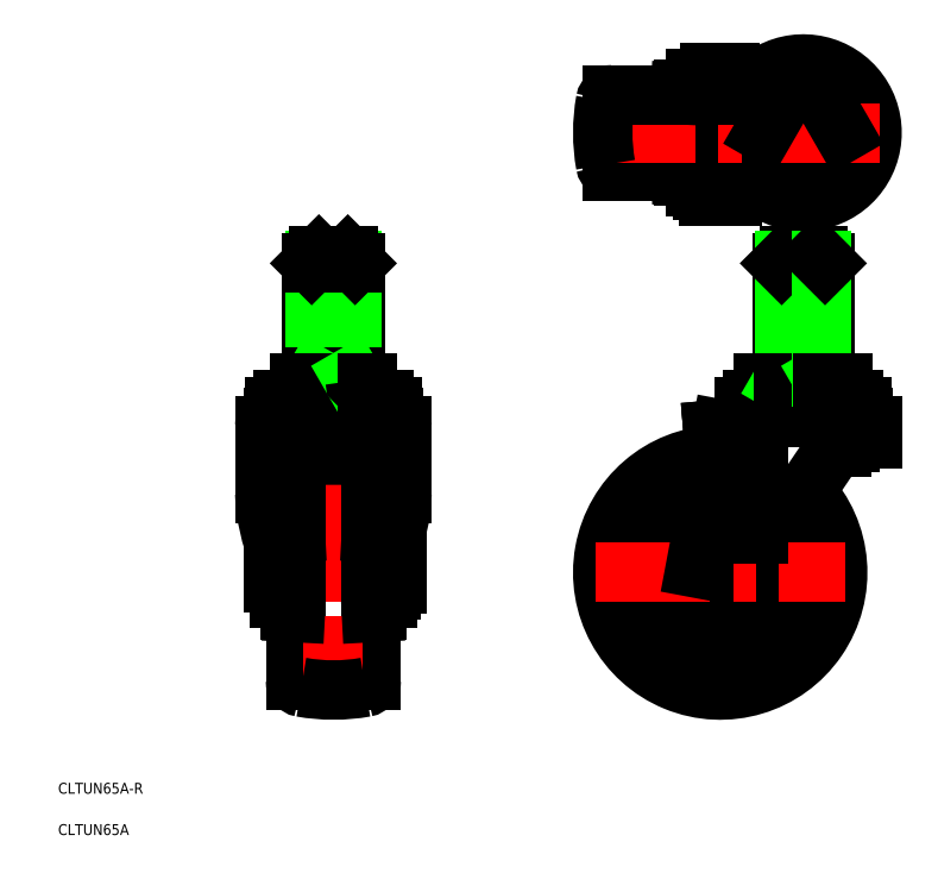
<metadata>
{"format":"dxf","ext":"dxf","renderer":"ezdxf+matplotlib","layout":"modelspace","background":"white","min_lineweight":24,"dpi":150}
</metadata>
<code>
0
SECTION
2
ENTITIES
0
LINE
8
CENTER
10
23
20
100.6
30
0
11
23
21
142.6
31
0
0
LINE
8
CENTER
10
-1.393e-12
20
102.1
30
0
11
-1.393e-12
21
140.1
31
0
0
CIRCLE
8
0
10
23
20
121.6
30
0
40
16.3
0
ARC
8
0
10
23
20
121.6
30
0
40
19
50
236.4
51
123.6
0
ARC
8
0
10
23
20
121.6
30
0
40
19
50
136.8
51
223.2
0
LINE
8
0
10
12.03
20
121.6
30
0
11
17.52
21
112.1
31
0
0
LINE
8
0
10
28.48
20
112.1
30
0
11
33.97
21
121.6
31
0
0
ARC
8
0
10
-29.74
20
113.1
30
0
40
2
50
190.2
51
270
0
ARC
8
0
10
23
20
121.6
30
0
40
25
50
149.1
51
210.9
0
ARC
8
0
10
-91.02
20
-3.25
30
0
40
1.5
50
270
51
0
0
LINE
8
0
10
-95.02
20
0
30
0
11
-95.02
21
-10.24
31
0
0
LINE
8
0
10
-94.02
20
-7
30
0
11
-94.02
21
36.42
31
0
0
LINE
8
0
10
-92.02
20
-7
30
0
11
-92.02
21
36.41
31
0
0
LINE
8
0
10
-119
20
0
30
0
11
-119
21
-10.24
31
0
0
ARC
8
0
10
-122
20
-2.75
30
0
40
1.5
50
180
51
270
0
LINE
8
0
10
-122
20
-7
30
0
11
-122
21
36.41
31
0
0
LINE
8
0
10
-120
20
-7
30
0
11
-120
21
36.42
31
0
0
LINE
8
0
10
-117.5
20
0
30
0
11
-117.5
21
-29.74
31
0
0
LINE
8
0
10
-96.52
20
-29.74
30
0
11
-96.52
21
0
31
0
0
LINE
8
CENTER
10
-107
20
89.5
30
0
11
-107
21
-34.5
31
0
0
TEXT
8
0
10
-183.2
20
-61.16
30
0
40
3
1
CLTUN65A-R
0
TEXT
8
0
10
-183.2
20
-72.59
30
0
40
3
1
CLTUN65A
0
ARC
8
0
10
-115.5
20
-29.74
30
0
40
2
50
180
51
259.8
0
ARC
8
0
10
-118.2
20
-10.24
30
0
40
0.8
50
180
51
267
0
LINE
8
0
10
-118.3
20
-11.04
30
0
11
-117.5
21
-11.08
31
0
0
LINE
8
0
10
-122
20
-7
30
0
11
-120
21
-7
31
0
0
ARC
8
0
10
-107
20
17.5
30
0
40
50
50
259.8
51
280.2
0
LINE
8
0
10
-94.02
20
-7
30
0
11
-92.02
21
-7
31
0
0
ARC
8
0
10
-98.52
20
-29.74
30
0
40
2
50
280.2
51
0
0
ARC
8
0
10
-95.82
20
-10.24
30
0
40
0.8
50
273
51
0
0
LINE
8
0
10
-95.78
20
-11.04
30
0
11
-96.52
21
-11.08
31
0
0
ARC
8
0
10
-91.82
20
-4.55
30
0
40
0.2
50
180
51
272.2
0
LINE
8
0
10
-91.02
20
-4.75
30
0
11
-91.82
21
-4.75
31
0
0
LINE
8
0
10
-101
20
53.1
30
0
11
-101
21
85.5
31
0
0
LINE
8
0
10
-113
20
53.1
30
0
11
-113
21
85.5
31
0
0
LINE
8
0
10
-102
20
54.14
30
0
11
-102
21
86.45
31
0
0
LINE
8
0
10
-112.1
20
54.14
30
0
11
-112.1
21
86.45
31
0
0
ARC
8
0
10
-115.5
20
29.74
30
0
40
2
50
100.2
51
180
0
LINE
8
CENTER
10
-87.52
20
-9.7e-14
30
0
11
-125.5
21
-2.5e-15
31
0
0
LINE
8
0
10
-121.1
20
47.7
30
0
11
-92.97
21
47.7
31
0
0
LINE
8
0
10
-90.72
20
43.9
30
0
11
-123.3
21
43.9
31
0
0
LINE
8
0
10
-90.72
20
45.7
30
0
11
-123.3
21
45.7
31
0
0
LINE
8
0
10
-96.3
20
34.81
30
0
11
-117.7
21
34.81
31
0
0
LINE
8
0
10
-119
20
39.41
30
0
11
-94.81
21
39.41
31
0
0
LINE
8
0
10
-119
20
37.42
30
0
11
-95.02
21
37.42
31
0
0
LINE
8
0
10
-123.5
20
42.93
30
0
11
-90.52
21
42.93
31
0
0
LINE
8
0
10
-126
20
21.91
30
0
11
-126
21
40.43
31
0
0
LINE
8
0
10
-117.5
20
0
30
0
11
-117.5
21
29.74
31
0
0
ARC
8
0
10
-118.2
20
10.24
30
0
40
0.8
50
93
51
180
0
ARC
8
0
10
-75.52
20
23.92
30
0
40
50.54
50
182.3
51
203.1
0
ARC
8
0
10
-122
20
2.75
30
0
40
1.5
50
90
51
180
0
LINE
8
0
10
-119
20
0
30
0
11
-119
21
10.24
31
0
0
LINE
8
0
10
-123.5
20
-2.75
30
0
11
-123.5
21
2.75
31
0
0
LINE
8
0
10
-119
20
3.1
30
0
11
-120
21
3.1
31
0
0
LINE
8
0
10
-119
20
-3.1
30
0
11
-120
21
-3.1
31
0
0
LINE
8
0
10
-118.3
20
11.04
30
0
11
-117.5
21
11.08
31
0
0
ARC
8
0
10
-119
20
36.41
30
0
40
3
50
90
51
180
0
ARC
8
0
10
-119
20
36.42
30
0
40
1
50
90
51
180
0
ARC
8
0
10
-117.7
20
37.81
30
0
40
3
50
220.6
51
270
0
ARC
8
0
10
-120.5
20
44.76
30
0
40
3
50
101.5
51
161.7
0
LINE
8
0
10
-123.3
20
45.7
30
0
11
-123.3
21
43.9
31
0
0
ARC
8
0
10
-123.5
20
40.43
30
0
40
2.5
50
90
51
180
0
LINE
8
0
10
-121.7
20
43.9
30
0
11
-121.7
21
42.93
31
0
0
LINE
8
0
10
-88.02
20
21.91
30
0
11
-88.02
21
40.43
31
0
0
LINE
8
0
10
-96.52
20
29.74
30
0
11
-96.52
21
0
31
0
0
ARC
8
0
10
-95.82
20
10.24
30
0
40
0.8
50
0
51
87
0
LINE
8
0
10
-95.02
20
0
30
0
11
-95.02
21
10.24
31
0
0
LINE
8
0
10
-95.02
20
3.1
30
0
11
-94.02
21
3.1
31
0
0
LINE
8
0
10
-95.02
20
-3.1
30
0
11
-94.02
21
-3.1
31
0
0
LINE
8
0
10
-95.78
20
11.04
30
0
11
-96.52
21
11.08
31
0
0
ARC
8
0
10
-138.5
20
23.92
30
0
40
50.54
50
336.9
51
357.7
0
ARC
8
0
10
-91.02
20
3.25
30
0
40
1.5
50
0
51
90
0
LINE
8
0
10
-89.52
20
-3.25
30
0
11
-89.52
21
3.25
31
0
0
ARC
8
0
10
-91.82
20
4.55
30
0
40
0.2
50
87.8
51
180
0
LINE
8
0
10
-91.02
20
4.75
30
0
11
-91.82
21
4.75
31
0
0
ARC
8
0
10
-95.02
20
36.41
30
0
40
3
50
0
51
90
0
ARC
8
0
10
-107
20
-17.5
30
0
40
50
50
79.8
51
100.2
0
ARC
8
0
10
-98.52
20
29.74
30
0
40
2
50
0
51
79.8
0
ARC
8
0
10
-96.3
20
37.81
30
0
40
3
50
270
51
319.4
0
ARC
8
0
10
-95.02
20
36.42
30
0
40
1
50
0
51
90
0
LINE
8
0
10
-116.5
20
52.5
30
0
11
-97.52
21
52.5
31
0
0
LINE
8
0
10
-113
20
54.14
30
0
11
-101
21
54.14
31
0
0
ARC
8
0
10
-113.6
20
53.1
30
0
40
0.6
50
270
51
0
0
LINE
8
0
10
-112.1
20
54.14
30
0
11
-113
21
52.5
31
0
0
LINE
8
0
10
-116.5
20
47.7
30
0
11
-116.5
21
52.5
31
0
0
LINE
8
0
10
-107
20
52.5
30
0
11
-107
21
47.7
31
0
0
LINE
8
0
10
-102
20
54.14
30
0
11
-101
21
52.5
31
0
0
ARC
8
0
10
-100.4
20
53.1
30
0
40
0.6
50
180
51
270
0
LINE
8
0
10
-97.52
20
47.7
30
0
11
-97.52
21
52.5
31
0
0
ARC
8
0
10
-93.57
20
44.76
30
0
40
3
50
18.25
51
78.48
0
ARC
8
0
10
-90.52
20
40.43
30
0
40
2.5
50
0
51
90
0
LINE
8
0
10
-90.72
20
45.7
30
0
11
-90.72
21
43.9
31
0
0
LINE
8
0
10
-92.3
20
43.9
30
0
11
-92.3
21
42.93
31
0
0
LINE
8
0
10
-101
20
85.5
30
0
11
-113
21
85.5
31
0
0
LINE
8
0
10
-103
20
87.5
30
0
11
-111
21
87.5
31
0
0
LINE
8
0
10
-111
20
87.5
30
0
11
-113
21
85.5
31
0
0
LINE
8
0
10
-101
20
85.5
30
0
11
-103
21
87.5
31
0
0
LINE
8
0
10
5.8
20
-3.92
30
0
11
30.44
21
32.53
31
0
0
LINE
8
CENTER
10
0
20
-34.5
30
0
11
0
21
34.5
31
0
0
ARC
8
0
10
0
20
0
30
0
40
16
50
105.3
51
30
0
ARC
8
0
10
0
20
0
30
0
40
32.5
50
91.81
51
43.51
0
ARC
8
0
10
0
20
0
30
0
40
24
50
96.33
51
38.99
0
ARC
8
0
10
0
20
0
30
0
40
11.08
50
118.6
51
16.76
0
CIRCLE
8
0
10
0
20
0
30
0
40
4.75
0
ARC
8
0
10
0
20
0
30
0
40
7
50
169.4
51
325.9
0
LINE
8
0
10
17.52
20
112.1
30
0
11
28.48
21
112.1
31
0
0
LINE
8
0
10
29
20
85.5
30
0
11
17
21
85.5
31
0
0
LINE
8
0
10
27
20
87.5
30
0
11
19
21
87.5
31
0
0
LINE
8
0
10
23
20
43.9
30
0
11
39.3
21
43.9
31
0
0
LINE
8
0
10
23
20
45.7
30
0
11
39.3
21
45.7
31
0
0
LINE
8
0
10
23
20
47.7
30
0
11
37.05
21
47.7
31
0
0
LINE
8
0
10
33.97
20
52.5
30
0
11
12.03
21
52.5
31
0
0
LINE
8
0
10
17
20
54.14
30
0
11
29
21
54.14
31
0
0
LINE
8
0
10
23
20
42.93
30
0
11
39.5
21
42.93
31
0
0
LINE
8
CENTER
10
-34.5
20
0
30
0
11
34.5
21
0
31
0
0
LINE
8
CENTER
10
23
20
89.5
30
0
11
23
21
40.93
31
0
0
LINE
8
0
10
17
20
53.1
30
0
11
17
21
85.5
31
0
0
LINE
8
0
10
17.95
20
54.14
30
0
11
17.95
21
86.45
31
0
0
LINE
8
0
10
10.54
20
36.98
30
0
11
10.54
21
10.72
31
0
0
LINE
8
0
10
0.3137
20
39.61
30
0
11
-6.88
21
1.292
31
0
0
LINE
8
0
10
9.63
20
40.43
30
0
11
-2
21
39.41
31
0
0
LINE
8
0
10
-2
20
39.41
30
0
11
-1.826
21
37.42
31
0
0
LINE
8
0
10
-0.04582
20
37.57
30
0
11
-1.826
21
37.42
31
0
0
ARC
8
0
10
3.025
20
40.85
30
0
40
1
50
275
51
353.1
0
LINE
8
0
10
8.95
20
47.7
30
0
11
23
21
47.7
31
0
0
LINE
8
0
10
23
20
43.9
30
0
11
6.7
21
43.9
31
0
0
LINE
8
0
10
23
20
45.7
30
0
11
6.7
21
45.7
31
0
0
LINE
8
0
10
6.486
20
42.93
30
0
11
23
21
42.93
31
0
0
ARC
8
0
10
9.549
20
44.76
30
0
40
3
50
101.5
51
161.7
0
ARC
8
0
10
6.5
20
40.43
30
0
40
2.5
50
90
51
173.1
0
LINE
8
0
10
6.7
20
45.7
30
0
11
6.7
21
43.9
31
0
0
LINE
8
0
10
8.277
20
43.9
30
0
11
8.277
21
42.93
31
0
0
LINE
8
0
10
12.03
20
52.5
30
0
11
12.03
21
47.7
31
0
0
ARC
8
0
10
16.4
20
53.1
30
0
40
0.6
50
270
51
0
0
LINE
8
0
10
17.95
20
54.14
30
0
11
17
21
52.5
31
0
0
LINE
8
0
10
17.52
20
52.5
30
0
11
17.52
21
47.7
31
0
0
LINE
8
0
10
0.3119
20
111.1
30
0
11
-29.74
21
111.1
31
0
0
LINE
8
0
10
9.734
20
106.6
30
0
11
-7
21
106.6
31
0
0
LINE
8
0
10
1.068
20
109.6
30
0
11
-10.24
21
109.6
31
0
0
LINE
8
0
10
1.542
20
108.6
30
0
11
-7
21
108.6
31
0
0
LINE
8
0
10
-3.25
20
104.1
30
0
11
3.25
21
104.1
31
0
0
ARC
8
0
10
-3.25
20
105.6
30
0
40
1.5
50
180
51
270
0
ARC
8
0
10
-10.24
20
110.4
30
0
40
0.8
50
183
51
270
0
LINE
8
0
10
-11.04
20
110.4
30
0
11
-11.08
21
111.1
31
0
0
LINE
8
0
10
-7
20
108.6
30
0
11
-7
21
106.6
31
0
0
LINE
8
0
10
-3.1
20
109.6
30
0
11
-3.1
21
108.6
31
0
0
LINE
8
0
10
-4.75
20
105.6
30
0
11
-4.75
21
106.4
31
0
0
ARC
8
0
10
-4.55
20
106.4
30
0
40
0.2
50
90
51
182.2
0
LINE
8
0
10
19
20
87.5
30
0
11
17
21
85.5
31
0
0
ARC
8
0
10
9.734
20
101.6
30
0
40
5
50
56.44
51
90
0
ARC
8
0
10
3.25
20
105.6
30
0
40
1.5
50
270
51
0
0
LINE
8
0
10
4.75
20
105.6
30
0
11
4.75
21
106.4
31
0
0
ARC
8
0
10
4.55
20
106.4
30
0
40
0.2
50
357.8
51
90
0
LINE
8
0
10
1.542
20
108.8
30
0
11
1.542
21
106.6
31
0
0
LINE
8
0
10
29
20
53.1
30
0
11
29
21
85.5
31
0
0
LINE
8
0
10
28.05
20
54.14
30
0
11
28.05
21
86.45
31
0
0
LINE
8
0
10
42
20
40.04
30
0
11
42
21
36.93
31
0
0
LINE
8
0
10
42
20
40.43
30
0
11
42
21
36.93
31
0
0
ARC
8
0
10
33.72
20
37.81
30
0
40
3
50
270
51
319.5
0
ARC
8
0
10
38.72
20
26.93
30
0
40
10
50
105.8
51
145.9
0
LINE
8
0
10
33.72
20
34.81
30
0
11
32.55
21
34.81
31
0
0
LINE
8
0
10
38.72
20
36.93
30
0
11
42
21
36.93
31
0
0
LINE
8
0
10
36
20
36.56
30
0
11
36
21
35.86
31
0
0
ARC
8
0
10
38.72
20
26.93
30
0
40
10
50
90
51
105.8
0
LINE
8
0
10
28.05
20
54.14
30
0
11
29
21
52.5
31
0
0
ARC
8
0
10
29.6
20
53.1
30
0
40
0.6
50
180
51
270
0
LINE
8
0
10
28.48
20
52.5
30
0
11
28.48
21
47.7
31
0
0
LINE
8
0
10
33.97
20
52.5
30
0
11
33.97
21
47.7
31
0
0
ARC
8
0
10
36.45
20
44.76
30
0
40
3
50
18.25
51
78.48
0
ARC
8
0
10
39.5
20
40.43
30
0
40
2.5
50
0
51
90
0
LINE
8
0
10
39.3
20
45.7
30
0
11
39.3
21
43.9
31
0
0
LINE
8
0
10
37.72
20
43.9
30
0
11
37.72
21
42.93
31
0
0
LINE
8
0
10
29
20
85.5
30
0
11
27
21
87.5
31
0
0
LINE
8
0
10
28.48
20
131.1
30
0
11
17.52
21
131.1
31
0
0
CIRCLE
8
0
10
23
20
121.6
30
0
40
4
0
CIRCLE
8
0
10
23
20
121.6
30
0
40
5.053
0
CIRCLE
8
0
10
23
20
121.6
30
0
40
6
0
LINE
8
CENTER
10
44
20
121.6
30
0
11
-34.5
21
121.6
31
0
0
LINE
8
0
10
-29.74
20
132.1
30
0
11
0.3119
21
132.1
31
0
0
ARC
8
0
10
17.5
20
121.6
30
0
40
50
50
169.8
51
190.2
0
ARC
8
0
10
-29.74
20
130.1
30
0
40
2
50
90
51
169.8
0
LINE
8
0
10
9.734
20
136.6
30
0
11
-7
21
136.6
31
0
0
LINE
8
0
10
-2.75
20
138.1
30
0
11
2.75
21
138.1
31
0
0
LINE
8
0
10
1.068
20
133.6
30
0
11
-10.24
21
133.6
31
0
0
LINE
8
0
10
1.542
20
134.6
30
0
11
-7
21
134.6
31
0
0
LINE
8
0
10
-3.1
20
133.6
30
0
11
-3.1
21
134.6
31
0
0
ARC
8
0
10
-10.24
20
132.8
30
0
40
0.8
50
90
51
177
0
LINE
8
0
10
-11.04
20
132.9
30
0
11
-11.08
21
132.1
31
0
0
LINE
8
0
10
-7
20
136.6
30
0
11
-7
21
134.6
31
0
0
ARC
8
0
10
-2.75
20
136.6
30
0
40
1.5
50
90
51
180
0
LINE
8
0
10
17.52
20
131.1
30
0
11
12.03
21
121.6
31
0
0
ARC
8
0
10
9.734
20
141.6
30
0
40
5
50
270
51
303.6
0
ARC
8
0
10
2.75
20
136.6
30
0
40
1.5
50
0
51
90
0
LINE
8
0
10
1.542
20
134.5
30
0
11
1.542
21
136.6
31
0
0
LINE
8
0
10
33.97
20
121.6
30
0
11
28.48
21
131.1
31
0
0
ENDSEC
0
EOF

</code>
